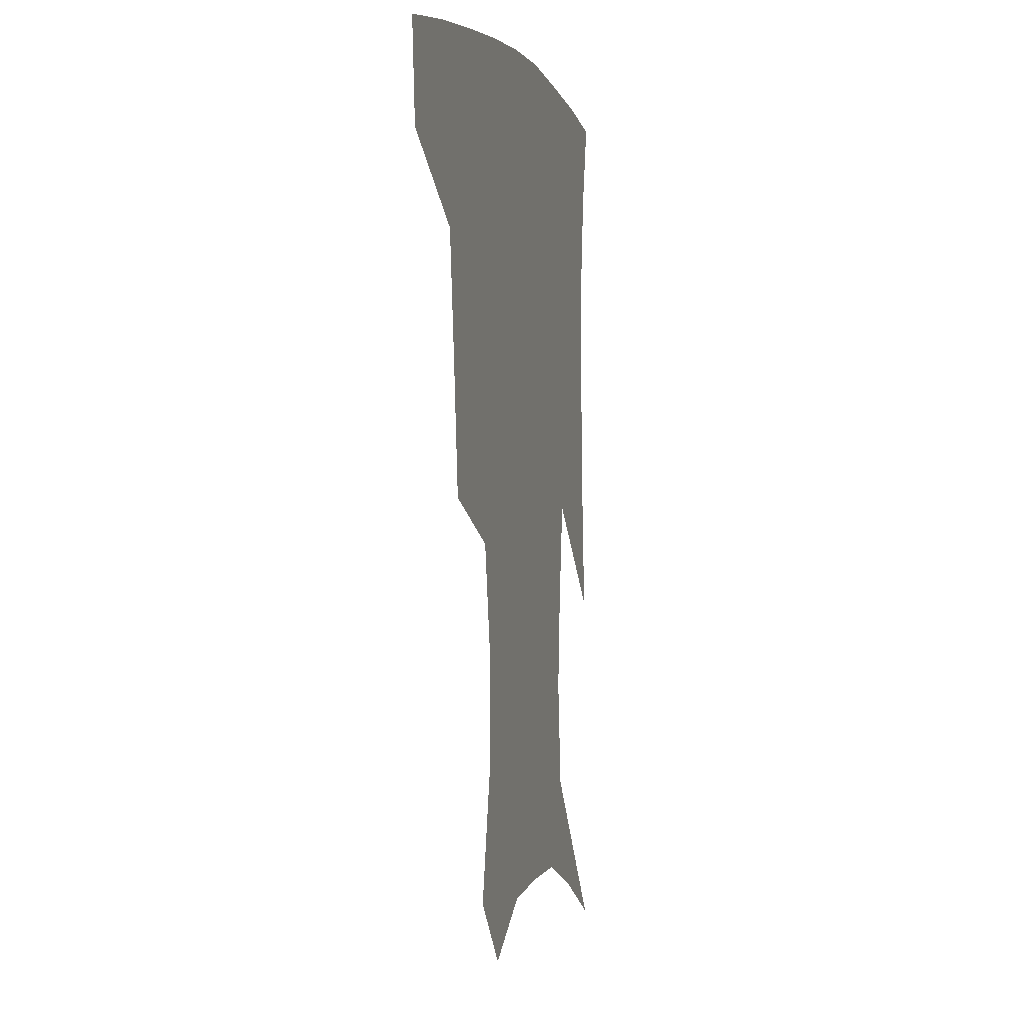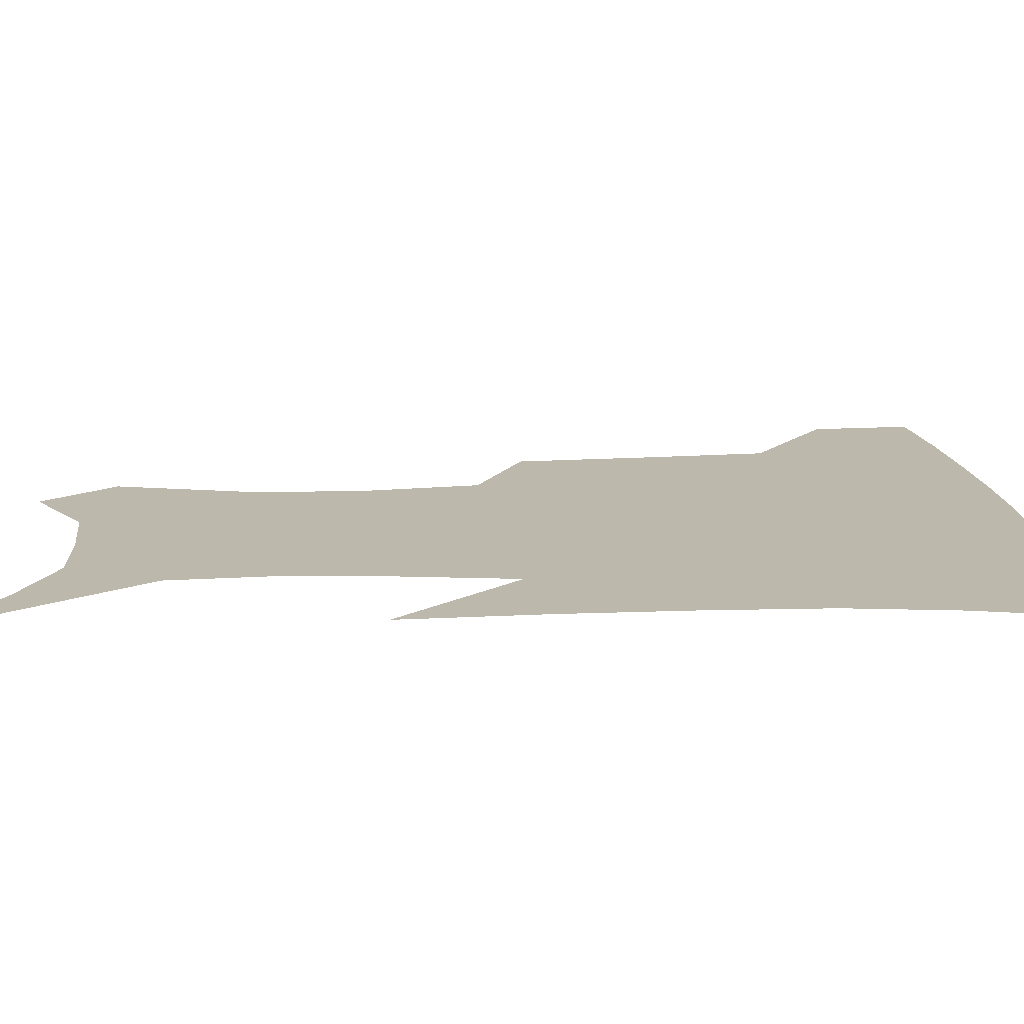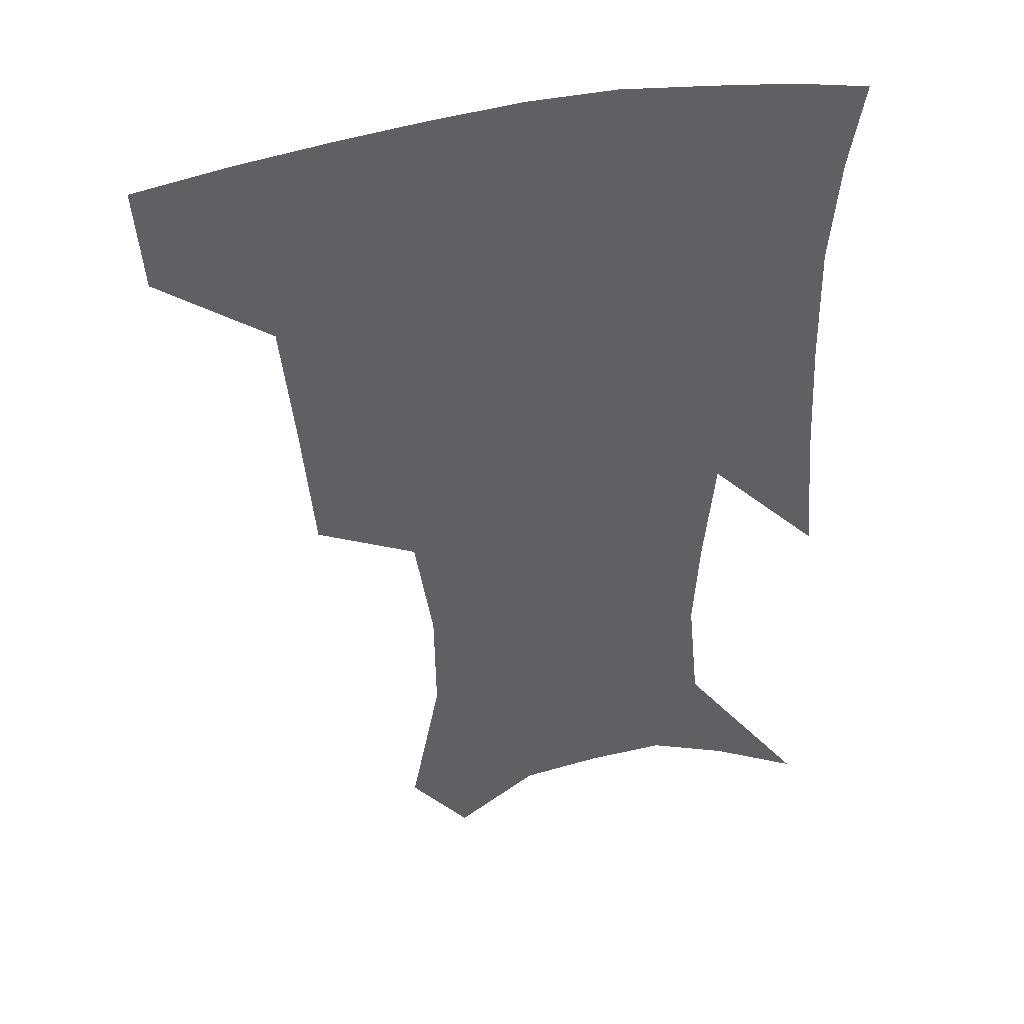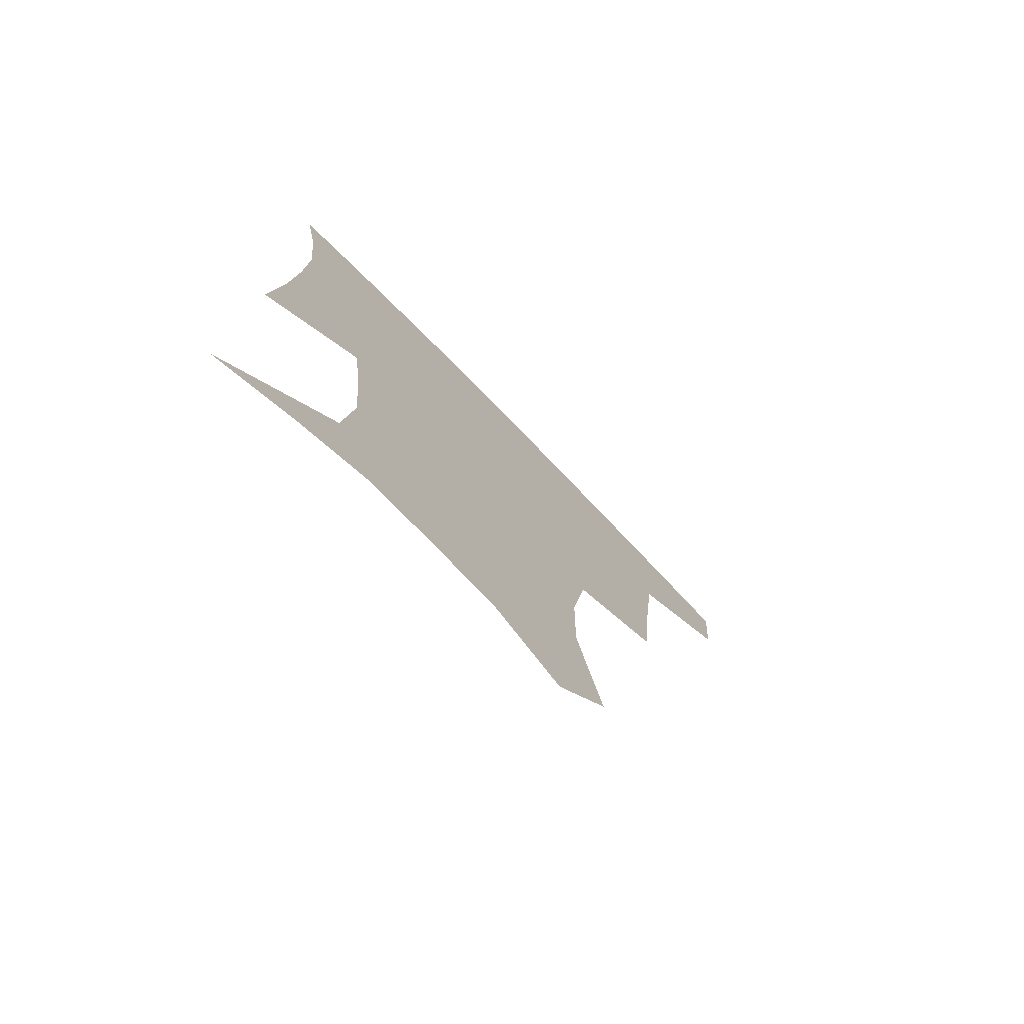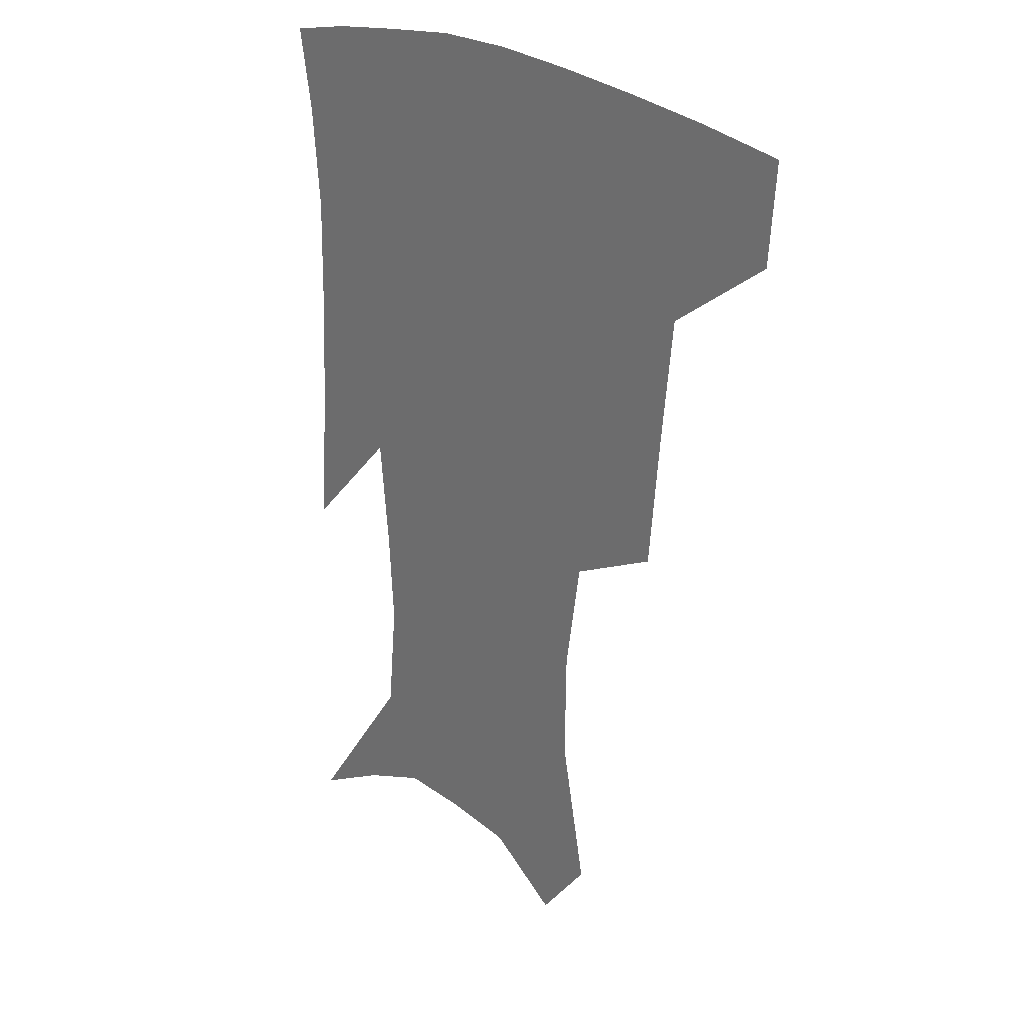
<metadata>
{"format":"obj","ext":"obj","renderer":"f3d","projection":"perspective","resolution":1024,"background":"white","views":[{"elev":1.0,"azim":-75.4,"up":"+Y"},{"elev":14.8,"azim":87.7,"up":"+Z"},{"elev":40.5,"azim":-15.7,"up":"+Y"},{"elev":-76.4,"azim":134.4,"up":"+Y"},{"elev":24.1,"azim":-130.3,"up":"+Y"}]}
</metadata>
<code>
v 458.6 383.4 0
v 456 414.9 0
v 502.6 277.5 0
v 498.6 319.2 0
v 494.2 358.6 0
v 490 389.8 0
v 485.9 419.2 0
v 531.2 148.1 0
v 540.5 193 0
v 540 227.1 0
v 534.2 262.5 0
v 528 298.8 0
v 525 335.2 0
v 521.7 365.5 0
v 518.3 393.6 0
v 515.2 422.3 0
v 549.6 125.9 0
v 559.5 176.3 0
v 560.3 208.1 0
v 559 245.5 0
v 554.8 276.1 0
v 552.3 312.3 0
v 550.5 343 0
v 549.2 370.8 0
v 546.6 396.8 0
v 544 424.8 0
v 574.8 141.7 0
v 579.4 184.1 0
v 579.7 217.9 0
v 578.2 249.8 0
v 575.9 281.1 0
v 574.9 316.5 0
v 574.6 345.4 0
v 574.8 373 0
v 574.4 398.4 0
v 572.2 426.4 0
v 599.8 143.8 0
v 598.2 184.8 0
v 598.2 218 0
v 597.7 253.8 0
v 597.6 287.9 0
v 597.4 318.5 0
v 598.3 347.2 0
v 599.6 373.8 0
v 600.9 398.4 0
v 600.1 426.1 0
v 624.3 143.9 0
v 618.3 177.9 0
v 615.9 219 0
v 617.3 249.3 0
v 619.6 280.1 0
v 619.6 313.2 0
v 620.6 346.9 0
v 623.5 371.7 0
v 626.5 397.3 0
v 629.3 422.8 0
v 650 133.4 0
v 638 172.5 0
v 634.6 208.2 0
v 636.6 237.6 0
v 640.5 272.4 0
v 641.5 307.2 0
v 643.3 338.6 0
v 647.1 366.1 0
v 651.1 394.5 0
v 655.7 419.5 0
v 679 117.8 0
v 676.9 235.7 0
v 673.6 278.4 0
v 671.8 316.9 0
v 671.3 354.8 0
v 674.7 387.9 0
v 680 414.8 0
v 691 451 0
f 5 6 1
f 1 6 2
f 6 7 2
f 11 12 3
f 3 12 4
f 12 13 4
f 4 13 5
f 13 14 5
f 5 14 6
f 14 15 6
f 6 15 7
f 15 16 7
f 17 18 8
f 8 18 9
f 18 19 9
f 9 19 10
f 19 20 10
f 10 20 11
f 20 21 11
f 11 21 12
f 21 22 12
f 12 22 13
f 22 23 13
f 13 23 14
f 23 24 14
f 14 24 15
f 24 25 15
f 15 25 16
f 25 26 16
f 17 27 18
f 27 28 18
f 18 28 19
f 28 29 19
f 19 29 20
f 29 30 20
f 20 30 21
f 30 31 21
f 21 31 22
f 31 32 22
f 22 32 23
f 32 33 23
f 23 33 24
f 33 34 24
f 24 34 25
f 34 35 25
f 25 35 26
f 35 36 26
f 27 37 28
f 37 38 28
f 28 38 29
f 38 39 29
f 29 39 30
f 39 40 30
f 30 40 31
f 40 41 31
f 31 41 32
f 41 42 32
f 32 42 33
f 42 43 33
f 33 43 34
f 43 44 34
f 34 44 35
f 44 45 35
f 35 45 36
f 45 46 36
f 37 47 38
f 47 48 38
f 38 48 39
f 48 49 39
f 39 49 40
f 49 50 40
f 40 50 41
f 50 51 41
f 41 51 42
f 51 52 42
f 42 52 43
f 52 53 43
f 43 53 44
f 53 54 44
f 44 54 45
f 54 55 45
f 45 55 46
f 55 56 46
f 47 57 48
f 57 58 48
f 48 58 49
f 58 59 49
f 49 59 50
f 59 60 50
f 50 60 51
f 60 61 51
f 51 61 52
f 61 62 52
f 52 62 53
f 62 63 53
f 53 63 54
f 63 64 54
f 54 64 55
f 64 65 55
f 55 65 56
f 65 66 56
f 57 67 58
f 61 68 62
f 68 69 62
f 62 69 63
f 69 70 63
f 63 70 64
f 70 71 64
f 64 71 65
f 71 72 65
f 65 72 66
f 72 73 66

</code>
